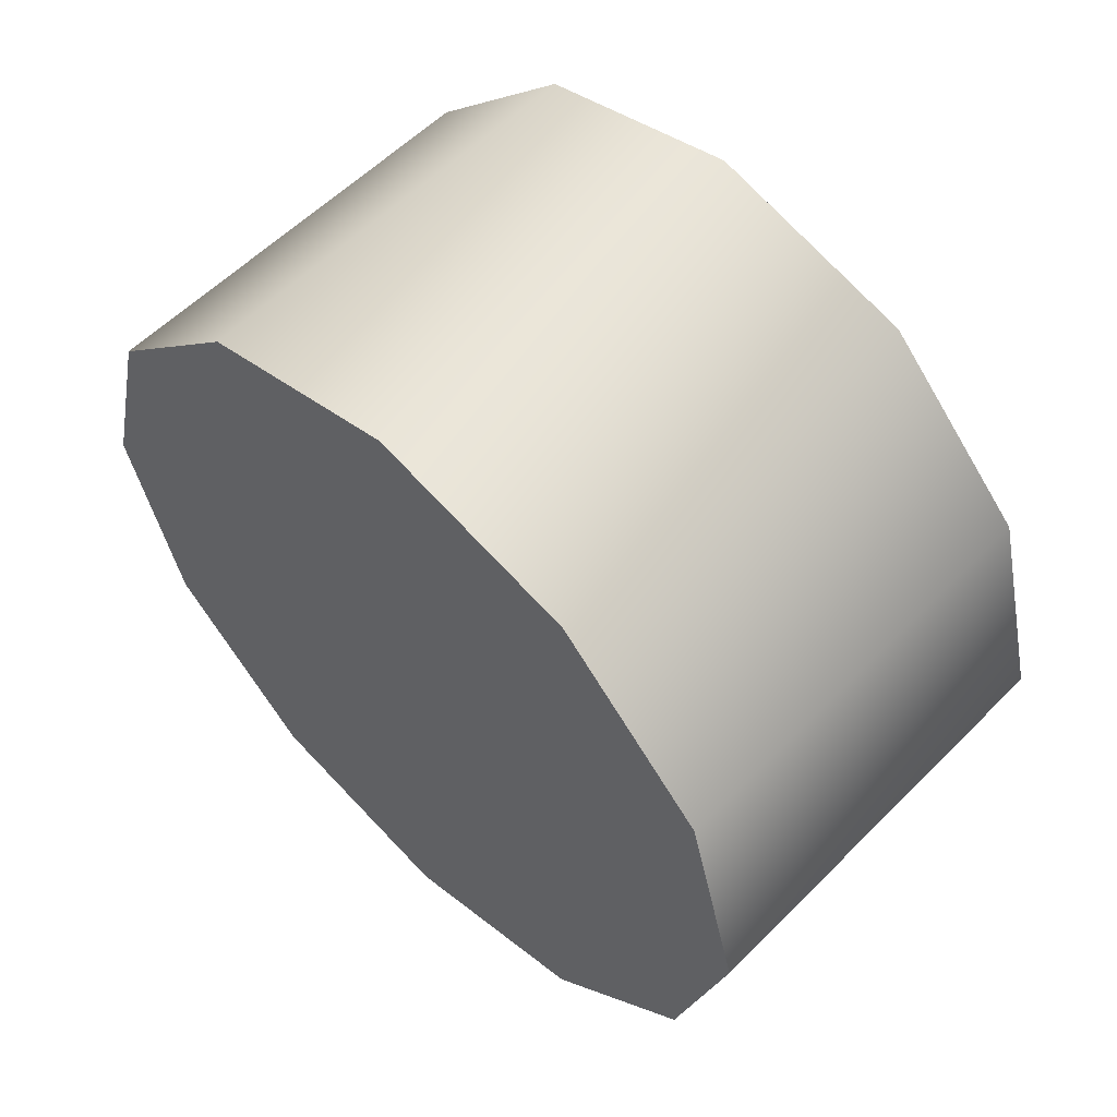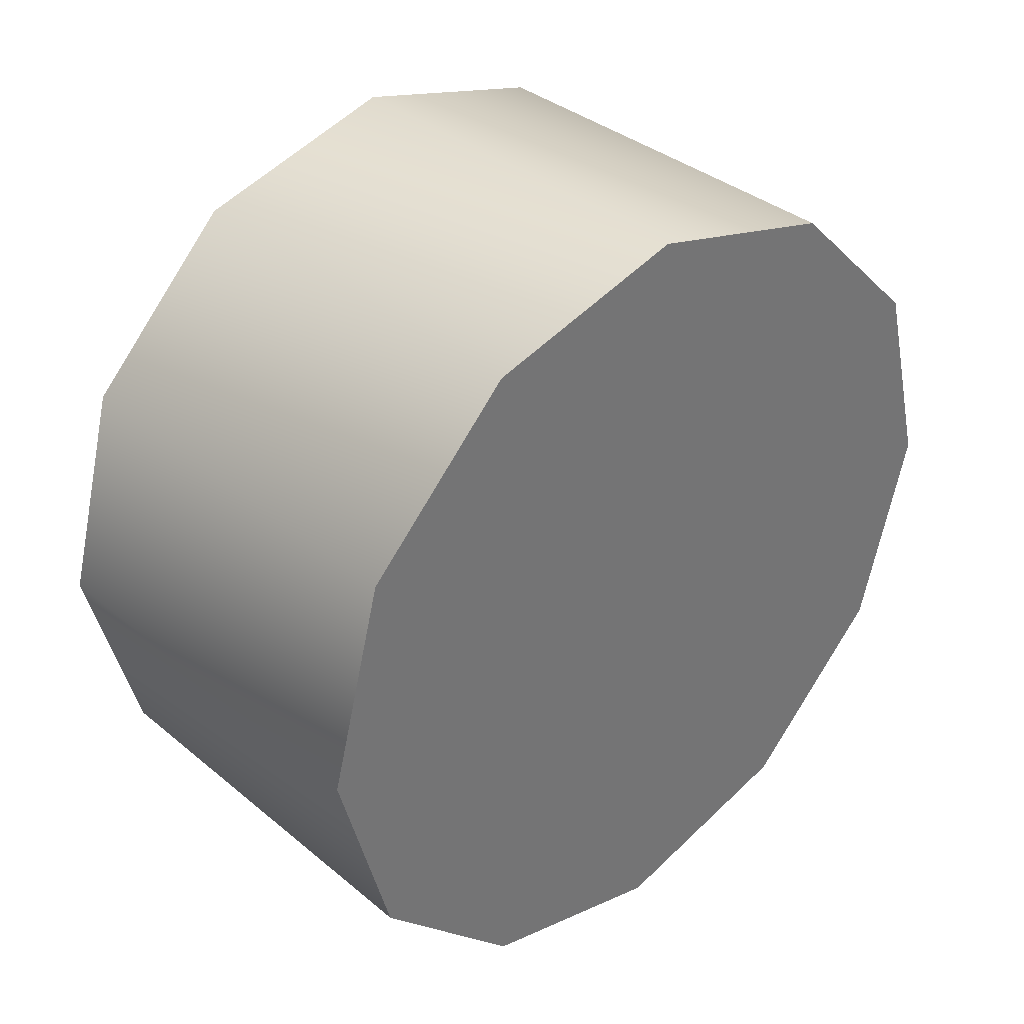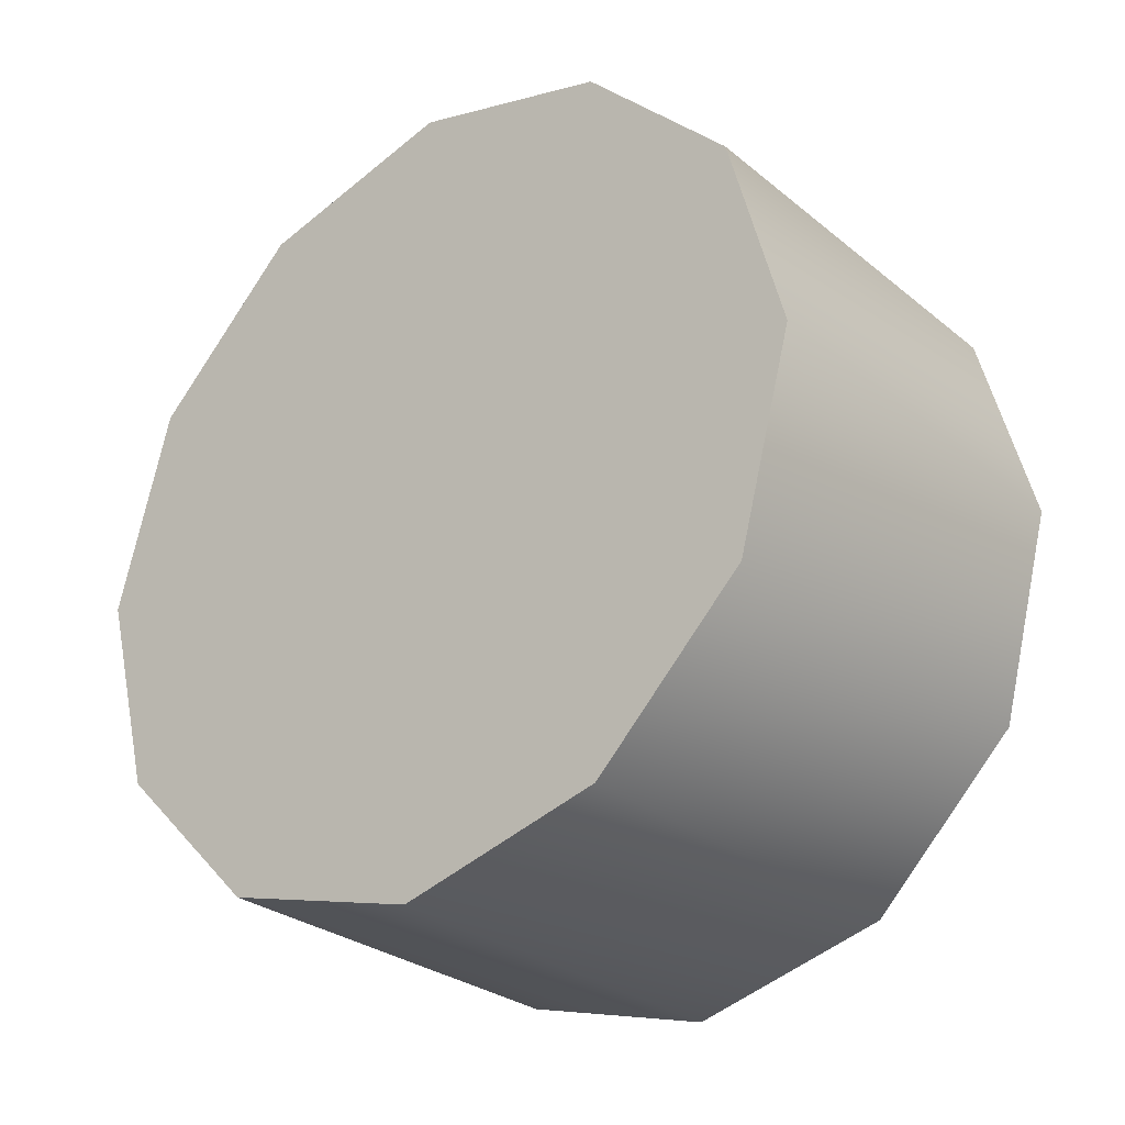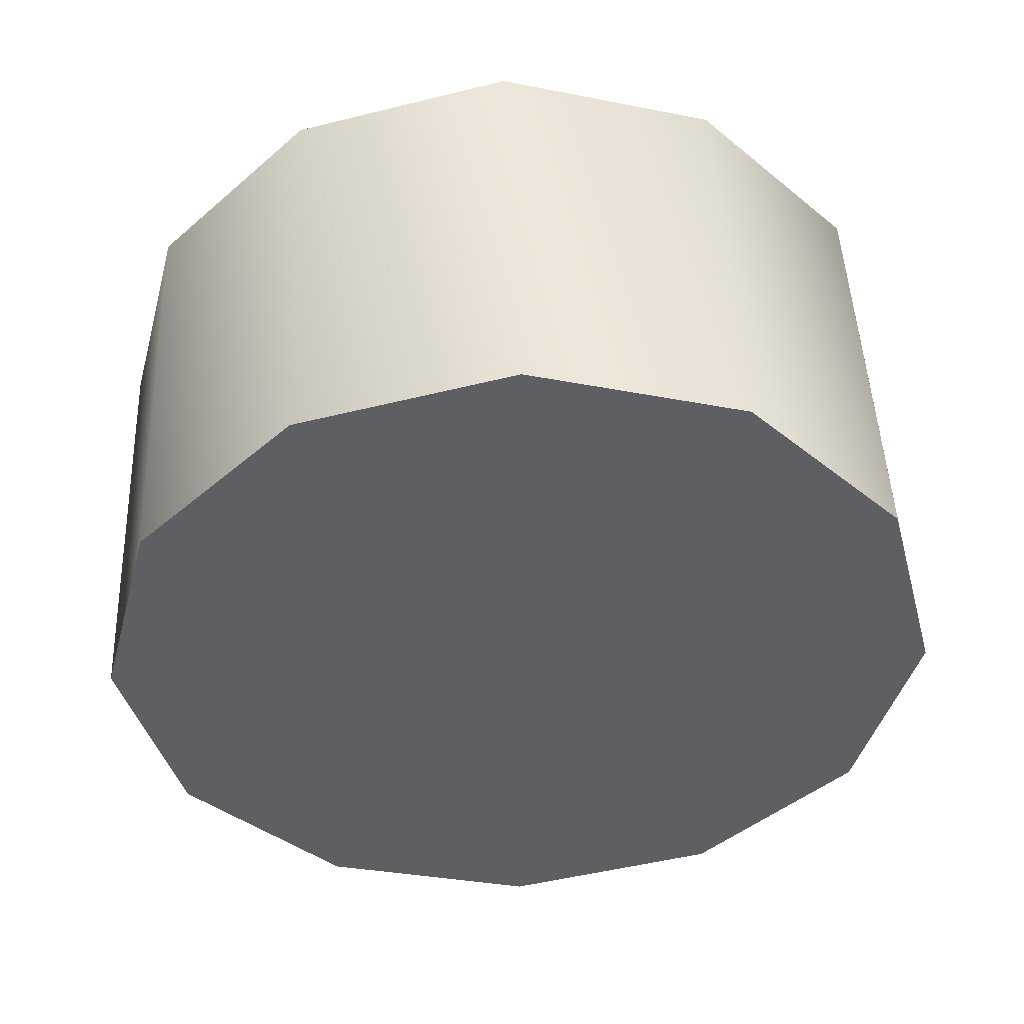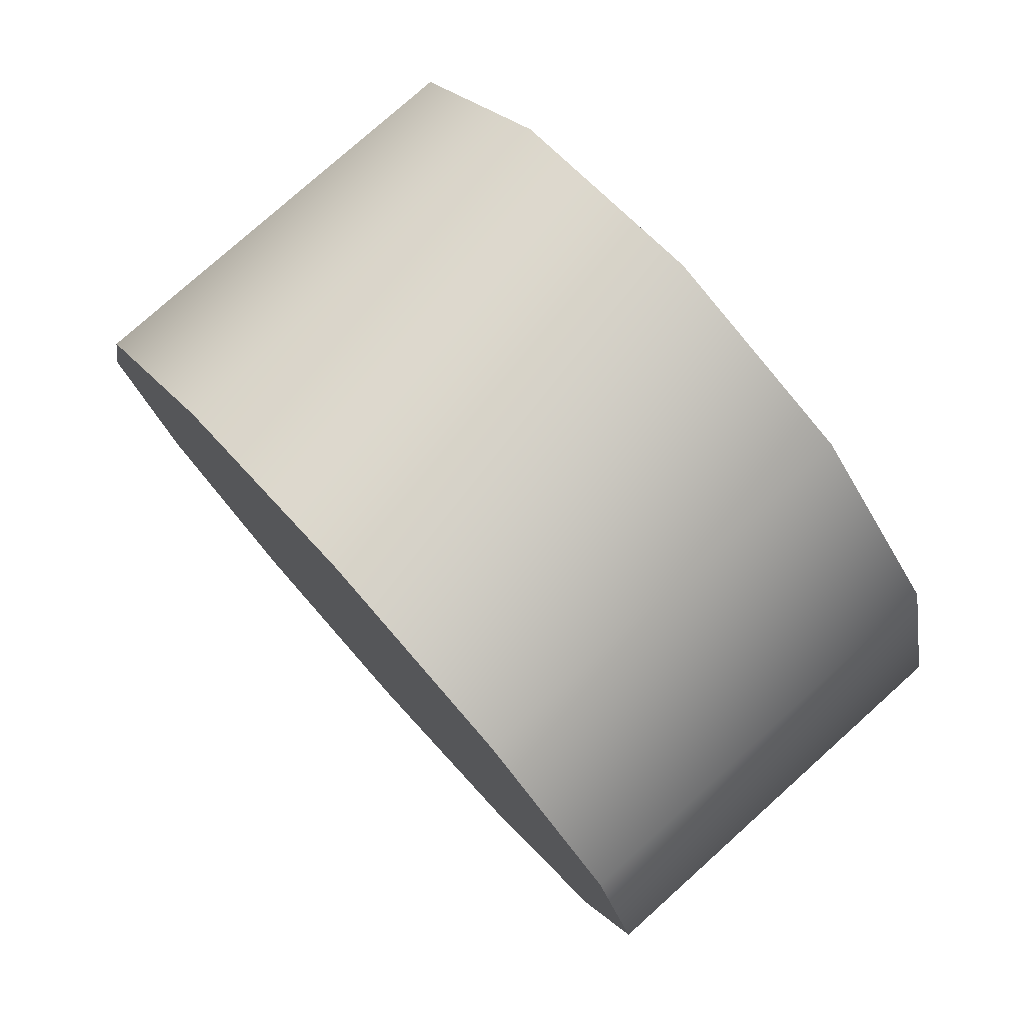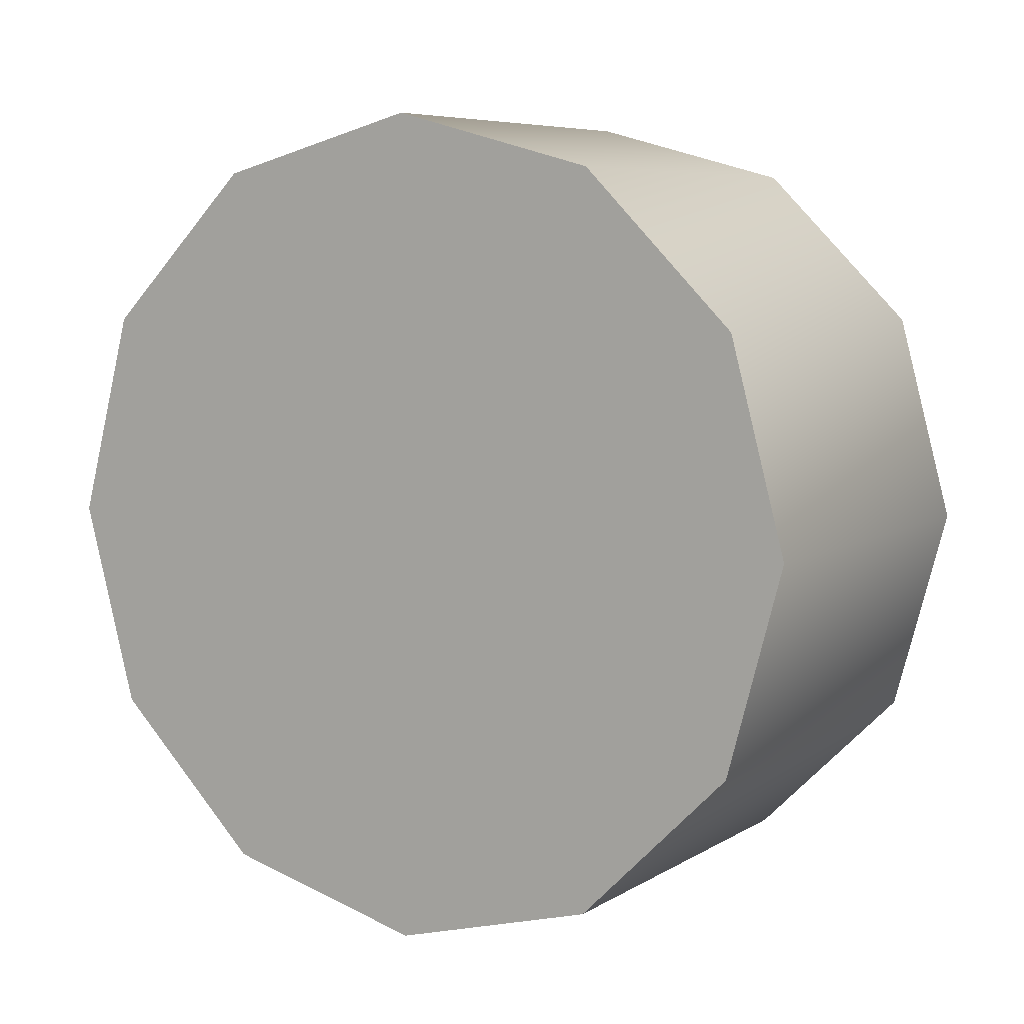
<metadata>
{"format":"obj","ext":"obj","renderer":"f3d","projection":"perspective","resolution":1024,"background":"white","views":[{"elev":57.5,"azim":-46.0,"up":"+Y"},{"elev":36.0,"azim":-132.9,"up":"+Y"},{"elev":-28.2,"azim":-50.5,"up":"+Y"},{"elev":48.1,"azim":87.7,"up":"+Z"},{"elev":77.8,"azim":138.1,"up":"+Y"},{"elev":6.8,"azim":-58.8,"up":"+Y"}]}
</metadata>
<code>
v 1.481 -1.167 0.149
v 1.481 -1.325 0.3069
v 1.045 -1.167 0.149
v 1.045 -1.325 0.3069
v 1.481 -1.383 0.5226
v 1.045 -1.383 0.5226
v 1.481 -1.325 0.7383
v 1.045 -1.325 0.7383
v 1.481 -1.167 0.8963
v 1.045 -1.167 0.8963
v 1.481 -0.9515 0.9542
v 1.045 -0.9515 0.9542
v 1.481 -0.9515 0.9542
v 1.481 -0.7358 0.8964
v 1.045 -0.9515 0.9542
v 1.045 -0.7358 0.8964
v 1.481 -0.5778 0.7386
v 1.045 -0.5778 0.7386
v 1.481 -0.52 0.5229
v 1.045 -0.52 0.5229
v 1.481 -0.5777 0.3071
v 1.045 -0.5777 0.3071
v 1.481 -0.7356 0.1492
v 1.045 -0.7356 0.1492
v 1.481 -0.9513 0.09131
v 1.045 -0.9513 0.09131
v 1.481 -0.9513 0.09131
v 1.045 -0.9513 0.09131
v 1.045 -1.325 0.3069
v 1.045 -1.383 0.5226
v 1.045 -1.167 0.149
v 1.045 -0.9514 0.5227
v 1.045 -1.325 0.7383
v 1.045 -1.167 0.8963
v 1.045 -0.9515 0.9542
v 1.045 -0.7358 0.8964
v 1.045 -0.5778 0.7386
v 1.045 -0.52 0.5229
v 1.045 -0.5777 0.3071
v 1.045 -0.7356 0.1492
v 1.045 -0.9513 0.09131
v 1.481 -0.7356 0.1492
v 1.481 -1.325 0.3069
v 1.481 -0.9513 0.09131
v 1.481 -1.167 0.149
v 1.481 -1.325 0.7383
v 1.481 -1.383 0.5226
v 1.481 -0.9515 0.9542
v 1.481 -1.167 0.8963
v 1.481 -0.7358 0.8964
v 1.481 -0.5778 0.7386
v 1.481 -0.5777 0.3071
v 1.481 -0.52 0.5229
g group_148692288_106652632074752
f 1 2 3
f 3 2 4
f 2 5 4
f 4 5 6
f 5 7 6
f 6 7 8
f 7 9 8
f 8 9 10
f 9 11 10
f 10 11 12
f 13 14 15
f 15 14 16
f 14 17 16
f 16 17 18
f 17 19 18
f 18 19 20
f 19 21 20
f 20 21 22
f 21 23 22
f 22 23 24
f 23 25 24
f 24 25 26
f 27 1 28
f 28 1 3
f 29 30 31
f 31 30 32
f 33 34 30
f 30 34 32
f 35 36 34
f 34 36 32
f 37 32 36
f 38 39 37
f 37 39 32
f 40 41 39
f 39 41 32
f 31 32 41
f 42 43 44
f 44 43 45
f 46 47 42
f 42 47 43
f 48 49 42
f 42 49 46
f 48 42 50
f 42 51 50
f 42 52 51
f 51 52 53

</code>
